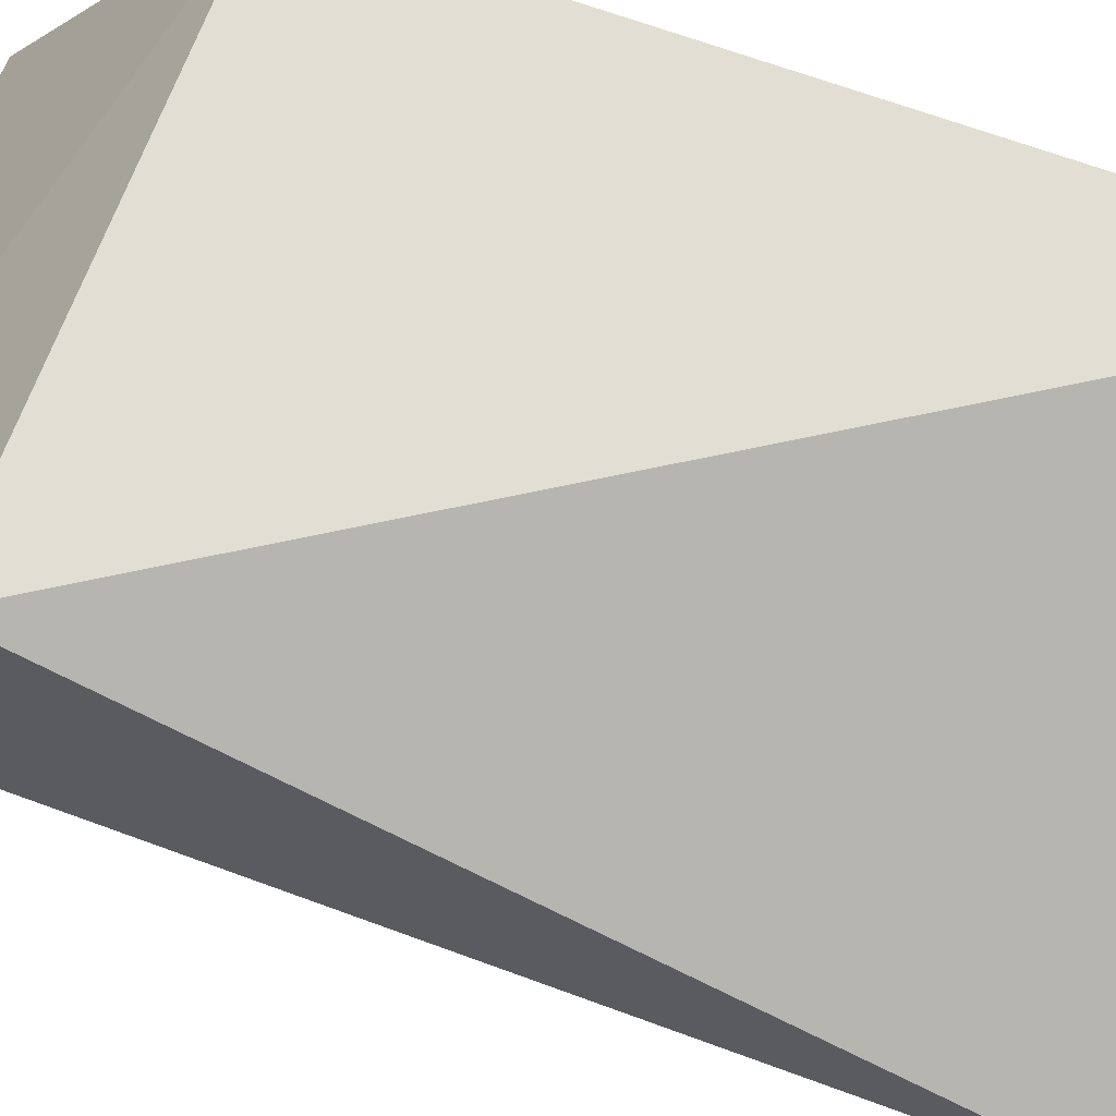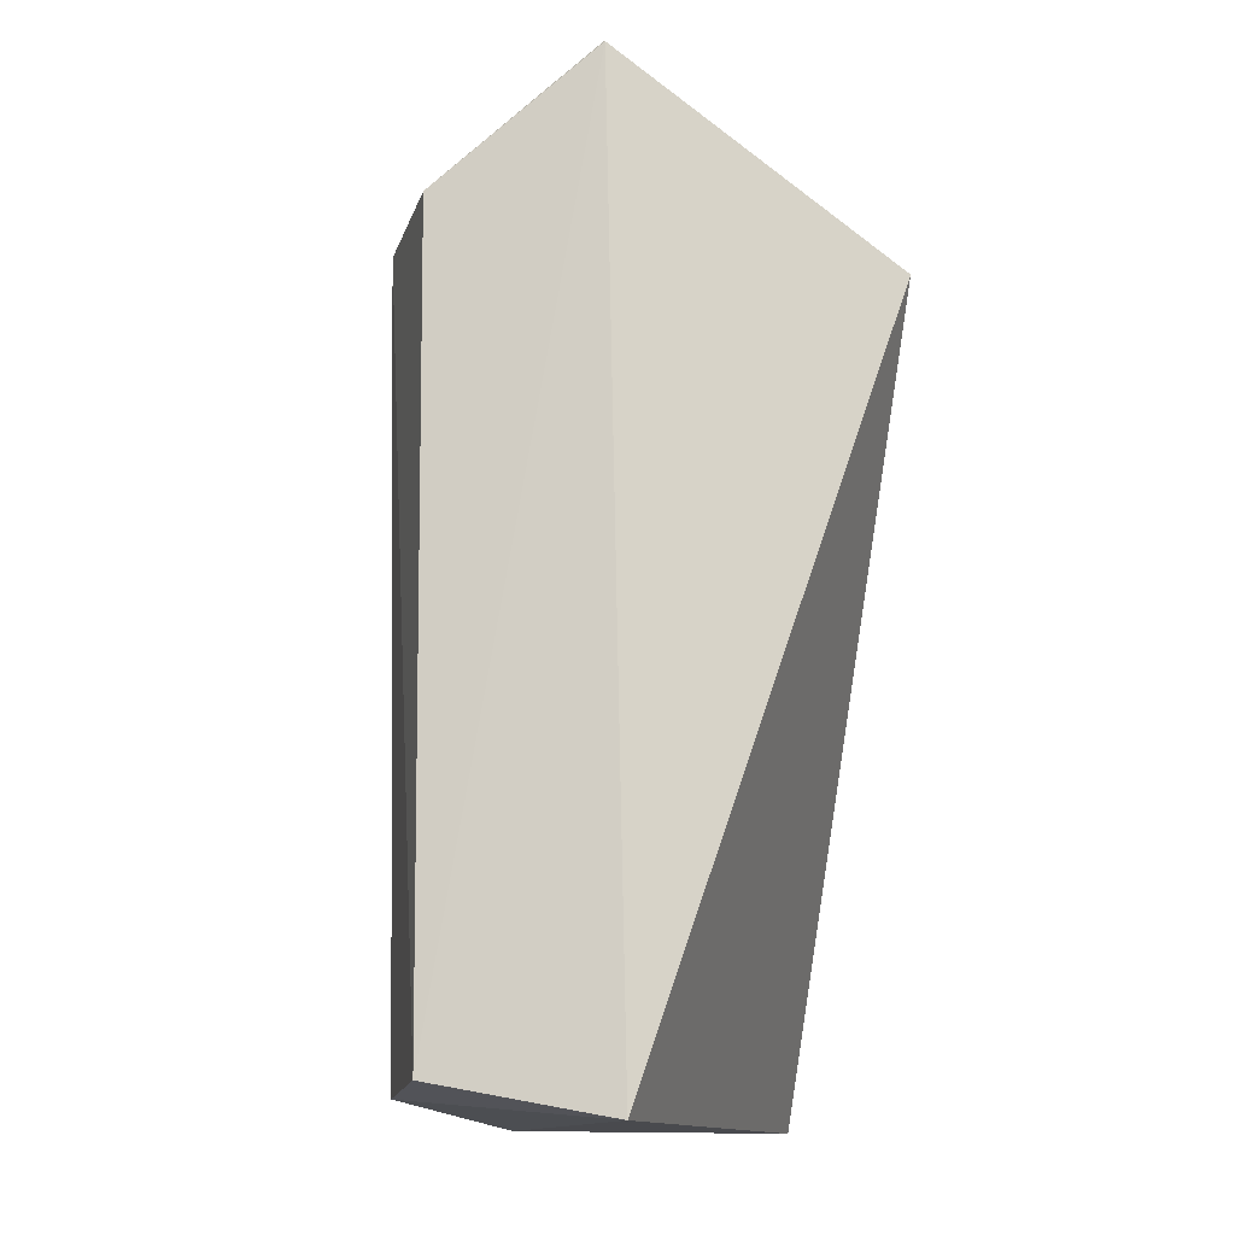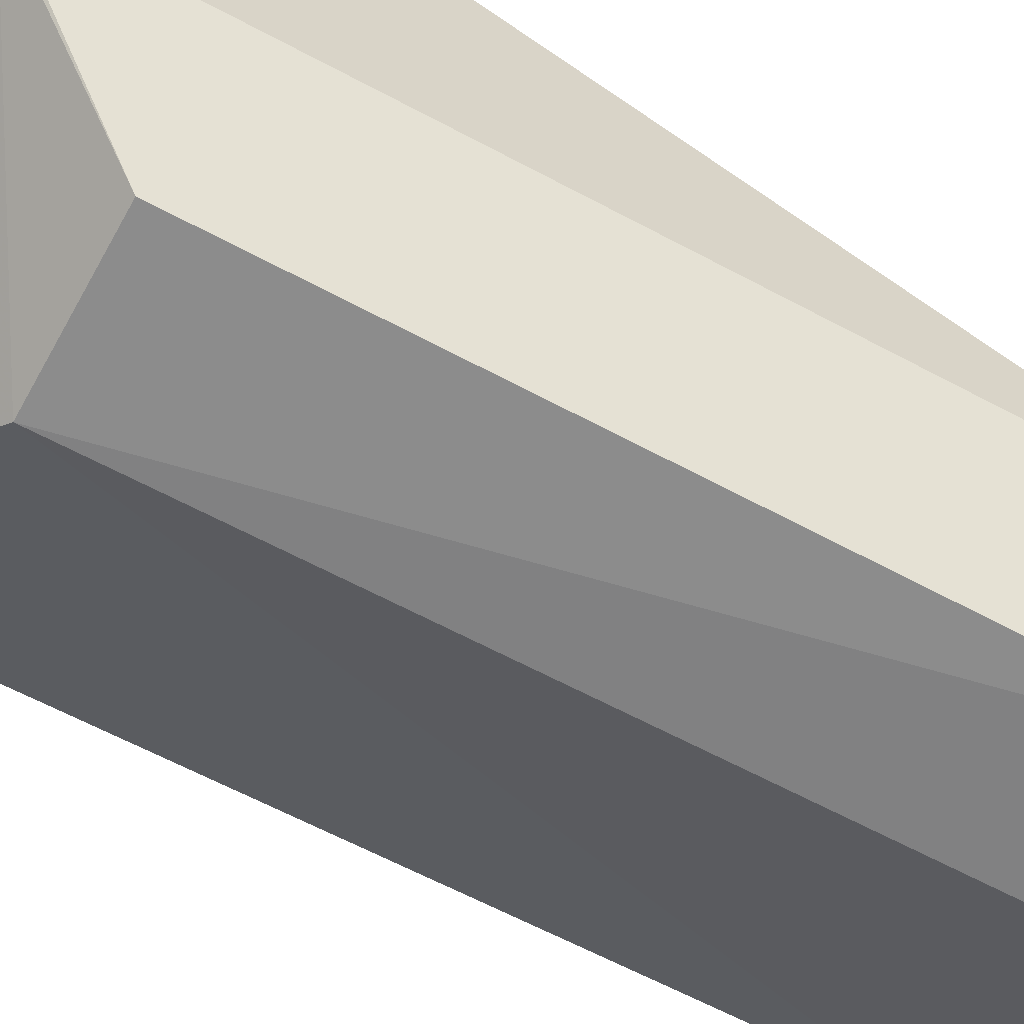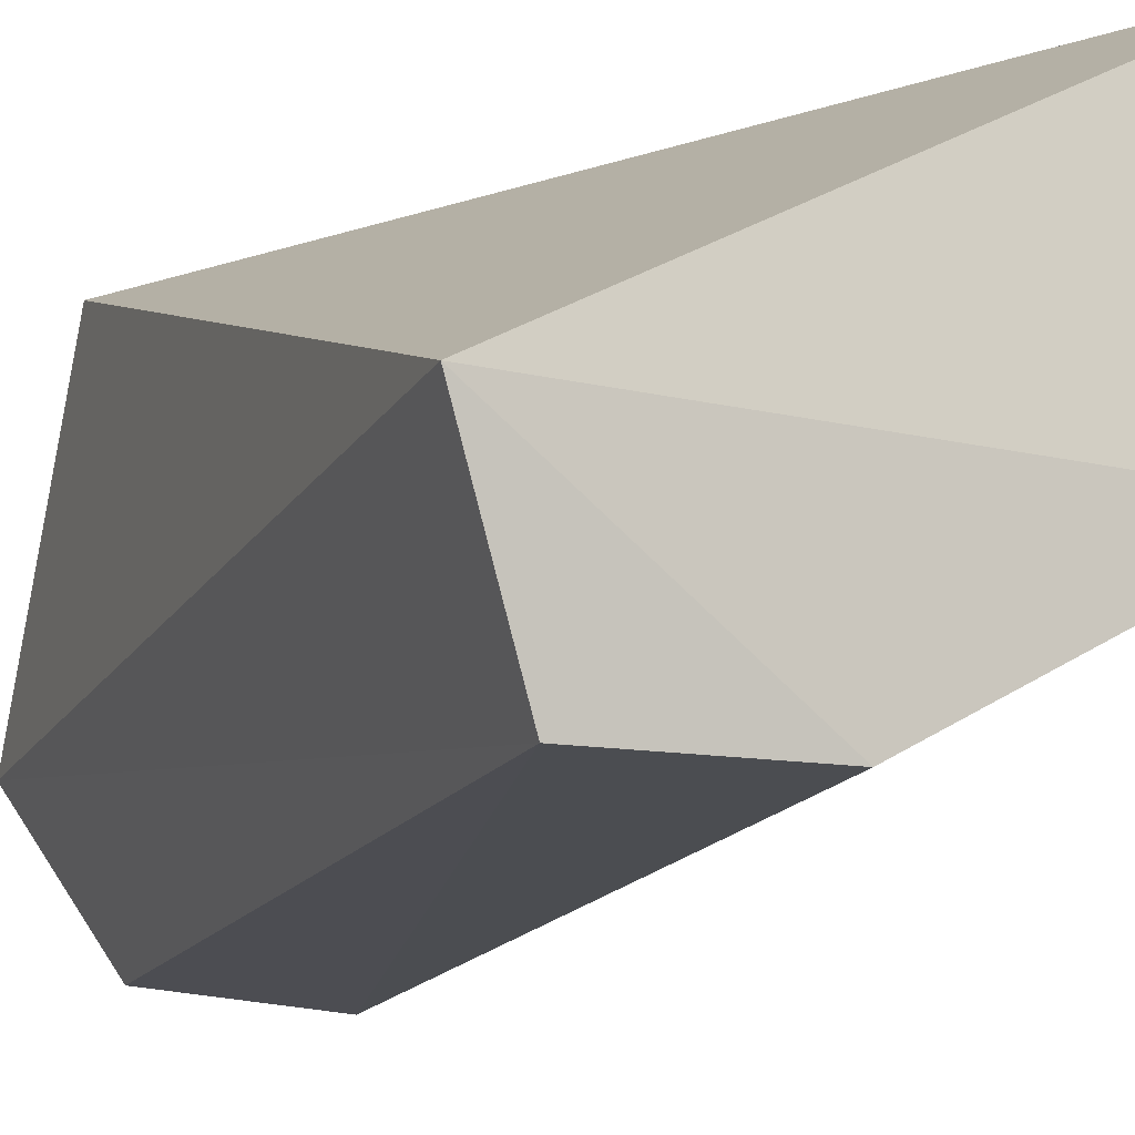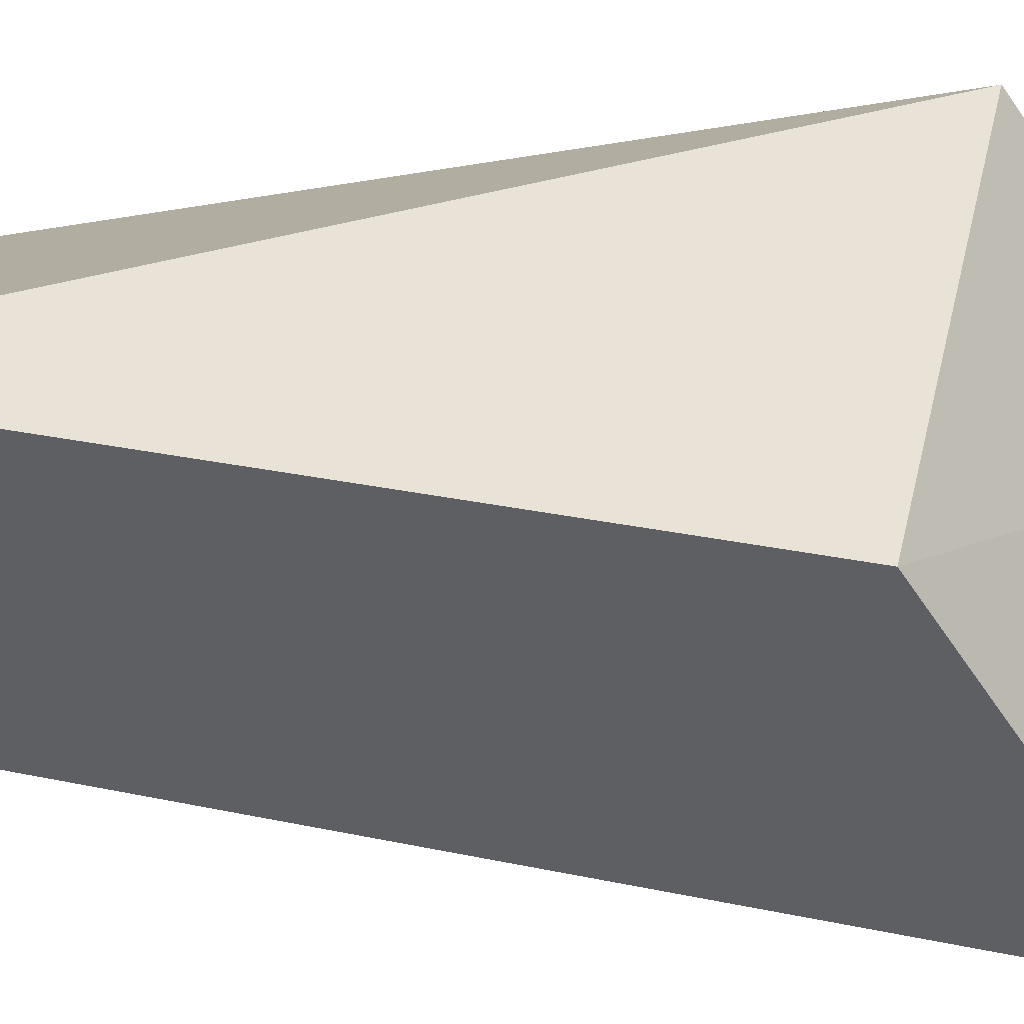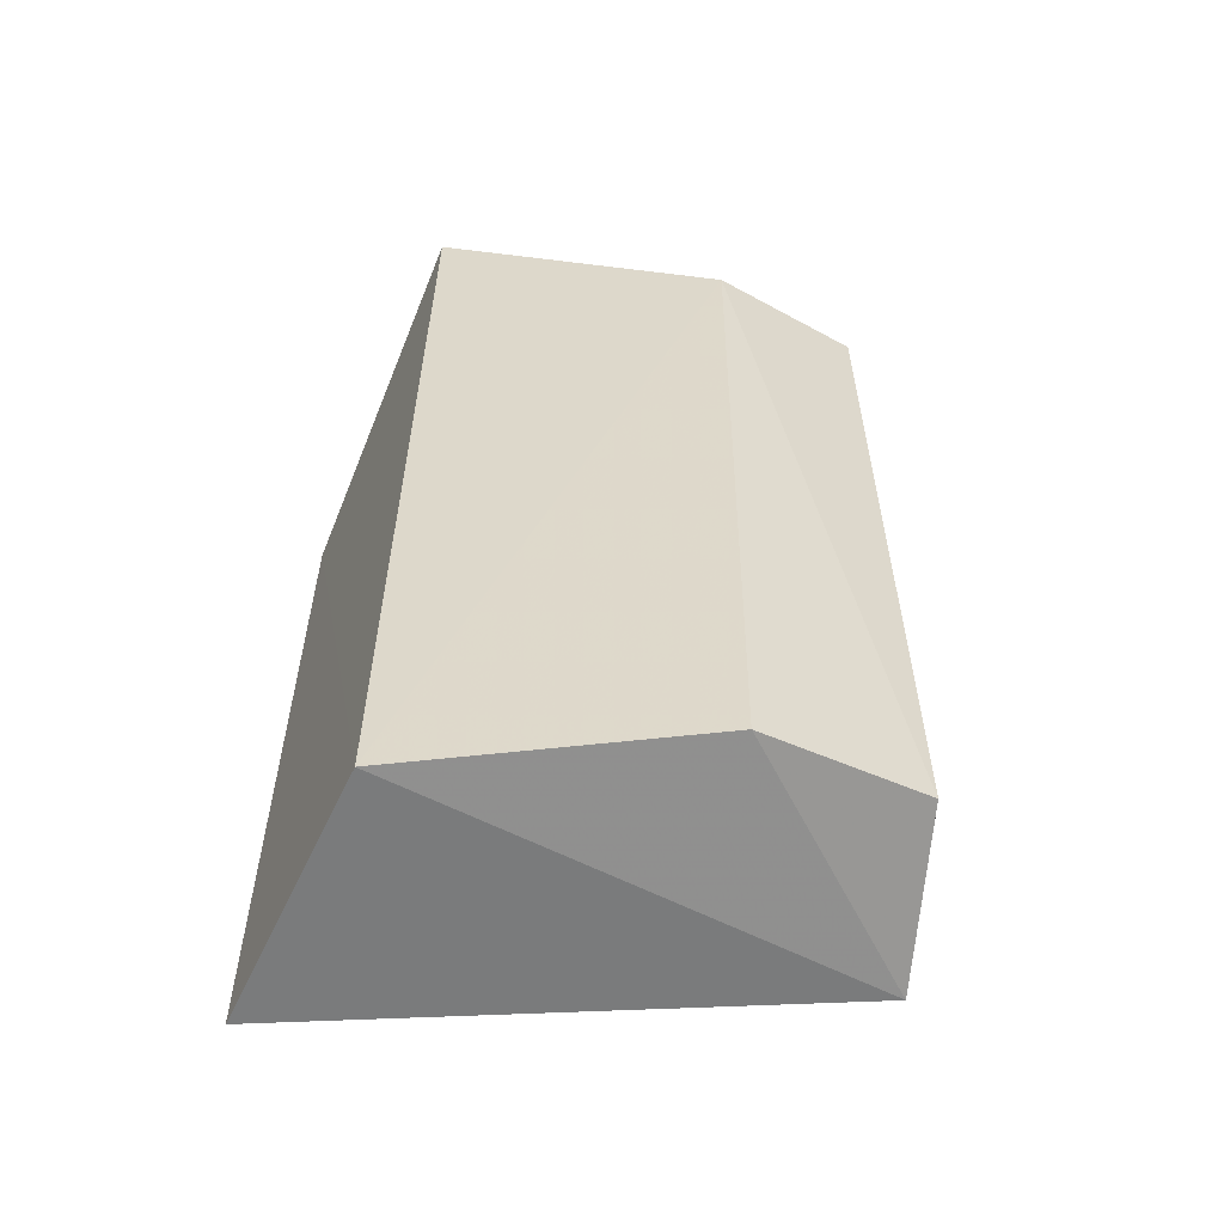
<metadata>
{"format":"obj","ext":"obj","renderer":"f3d","projection":"perspective","resolution":1024,"background":"white","views":[{"elev":67.3,"azim":110.2,"up":"+Y"},{"elev":-14.0,"azim":78.9,"up":"+Z"},{"elev":-60.5,"azim":60.2,"up":"+Y"},{"elev":-14.4,"azim":159.2,"up":"+Y"},{"elev":41.8,"azim":-77.0,"up":"+Y"},{"elev":-57.9,"azim":-25.5,"up":"+Z"}]}
</metadata>
<code>
v 0.02529 -0.0261 0.1161
v 0.003085 -0.01286 0.07155
v 0.00301 -0.02695 0.1161
v 0.002979 -0.02616 0.0716
v 0.02578 -0.02524 0.07134
v 0.003085 -0.01286 0.1065
v 0.02293 -0.03306 0.07289
v 0.02535 -0.01286 0.1065
v 0.01528 -0.03391 0.1097
v 0.02544 -0.0261 0.116
v 0.01523 -0.03311 0.07249
v 0.02262 -0.03337 0.1098
f 5 4 2
f 6 2 4
f 6 4 3
f 6 3 1
f 8 5 2
f 8 2 6
f 8 6 1
f 9 1 3
f 9 3 4
f 10 7 5
f 10 8 1
f 10 5 8
f 11 4 5
f 11 5 7
f 11 9 4
f 11 7 9
f 12 9 7
f 12 7 10
f 12 10 1
f 12 1 9

</code>
